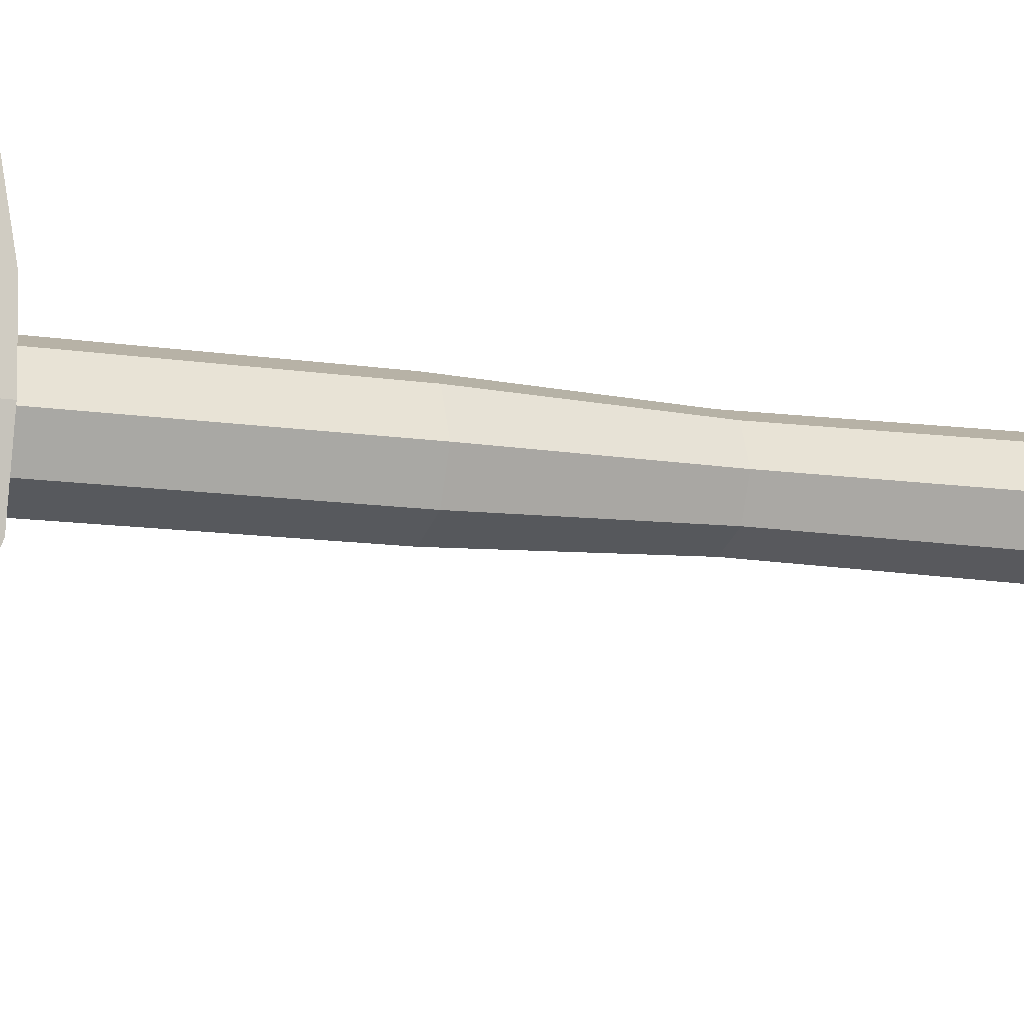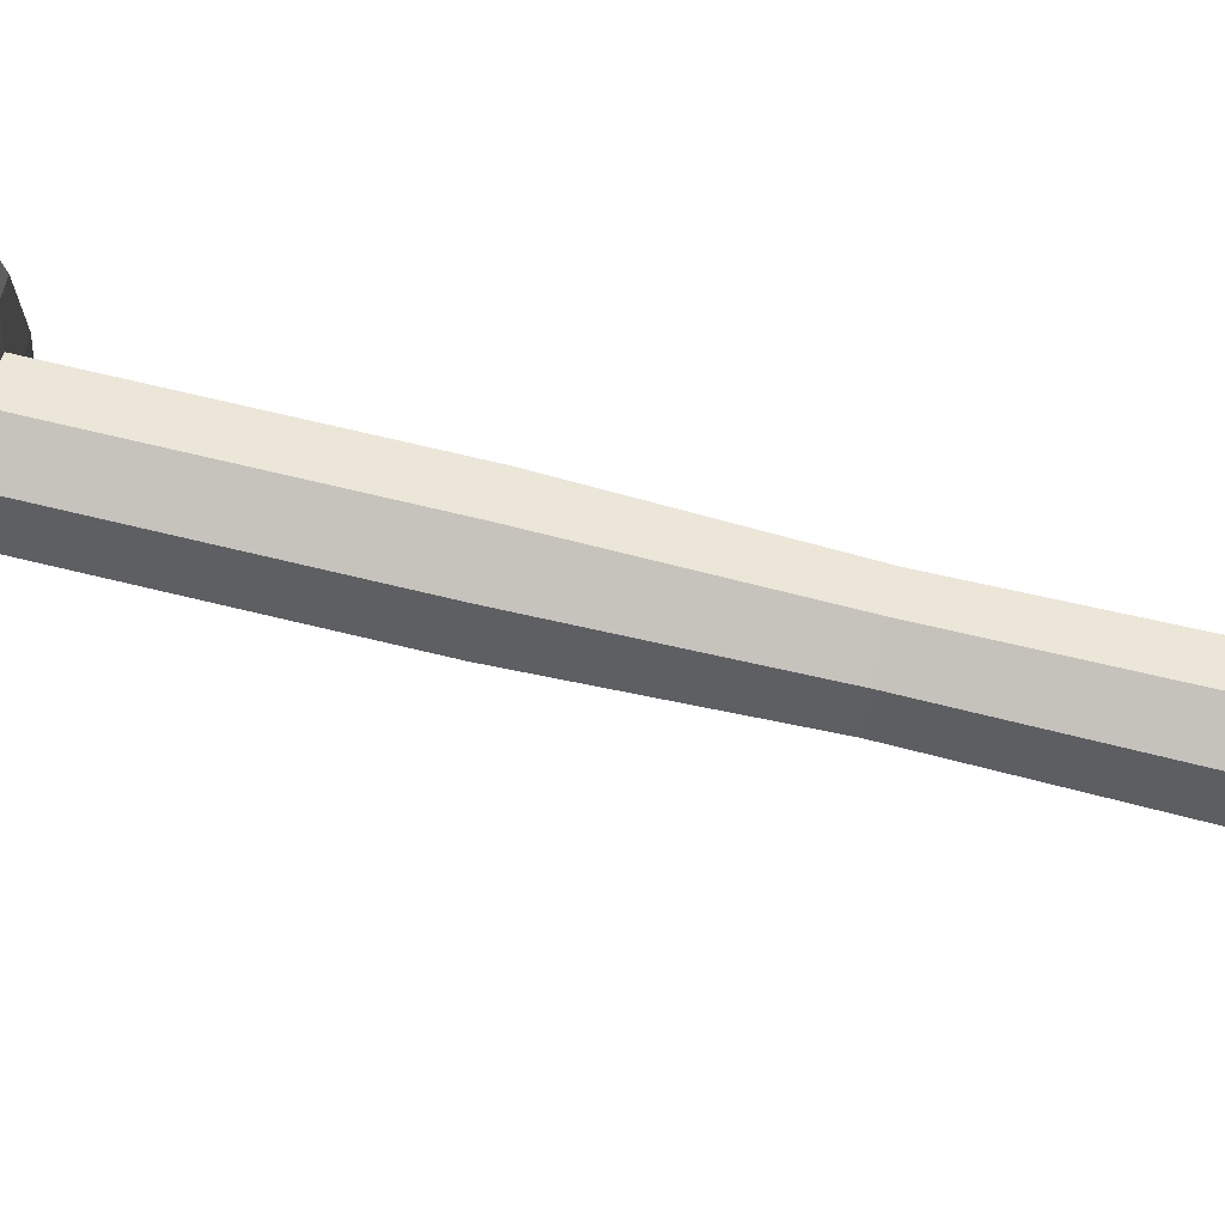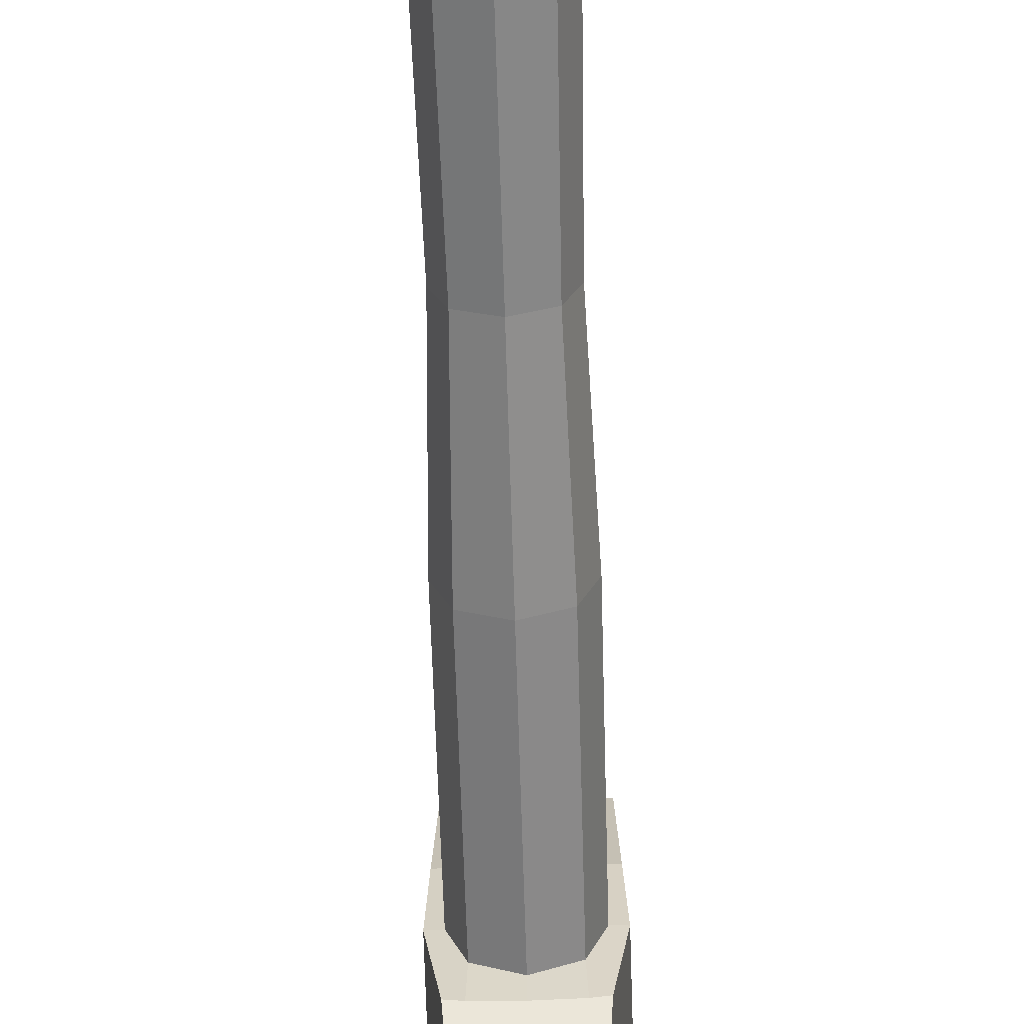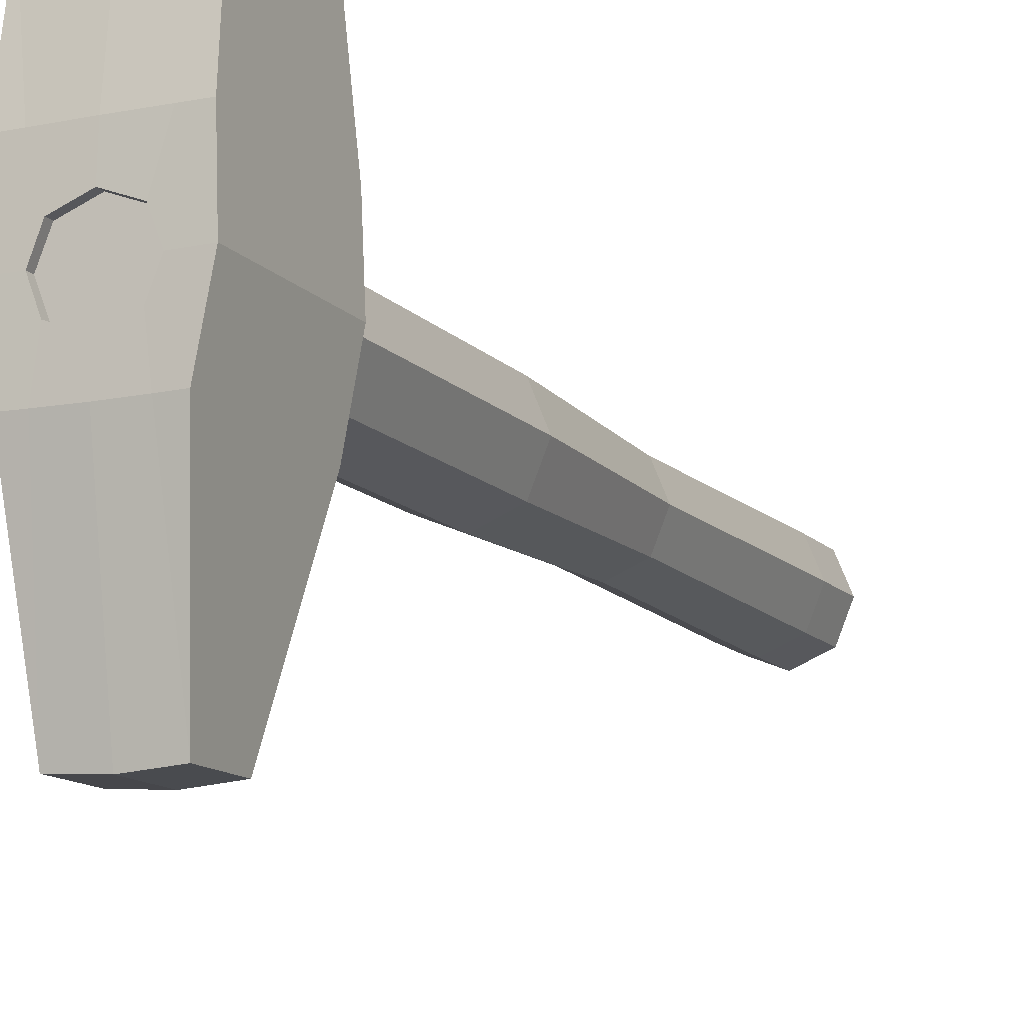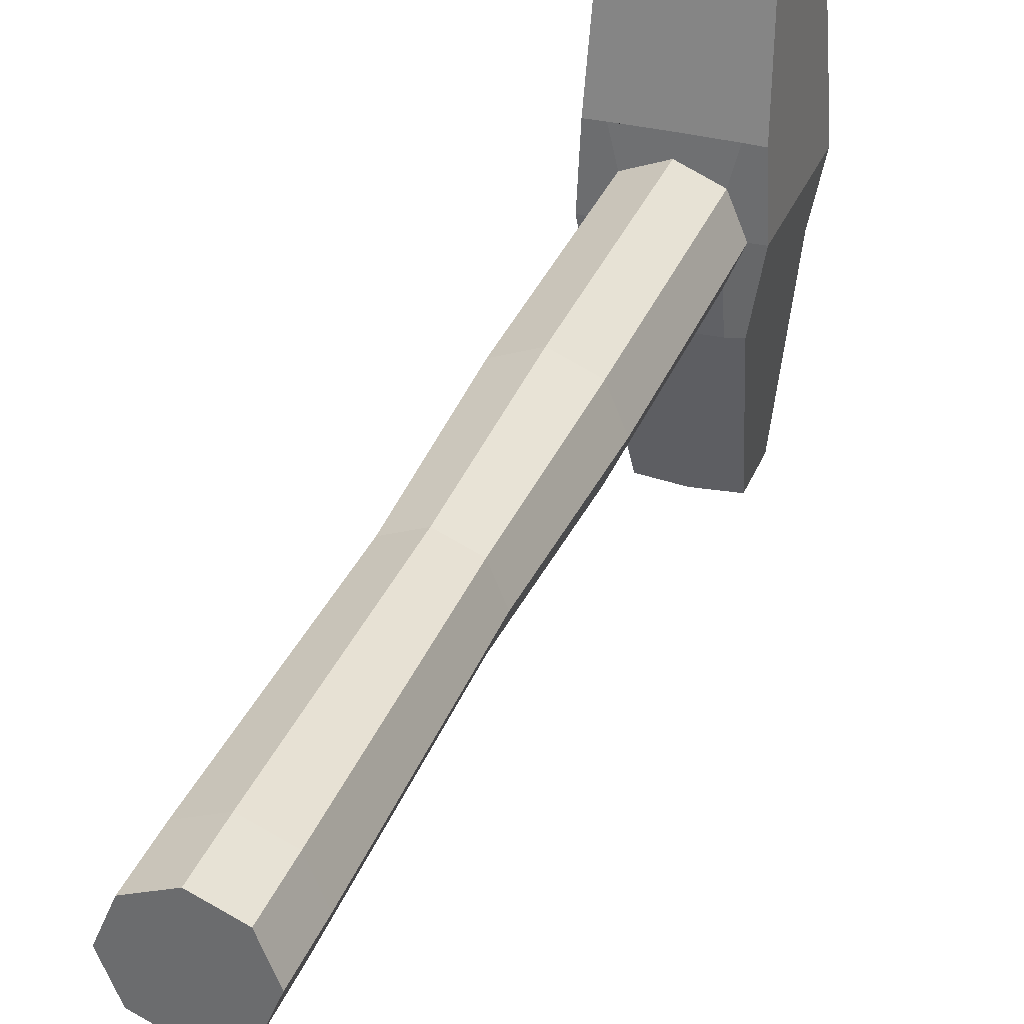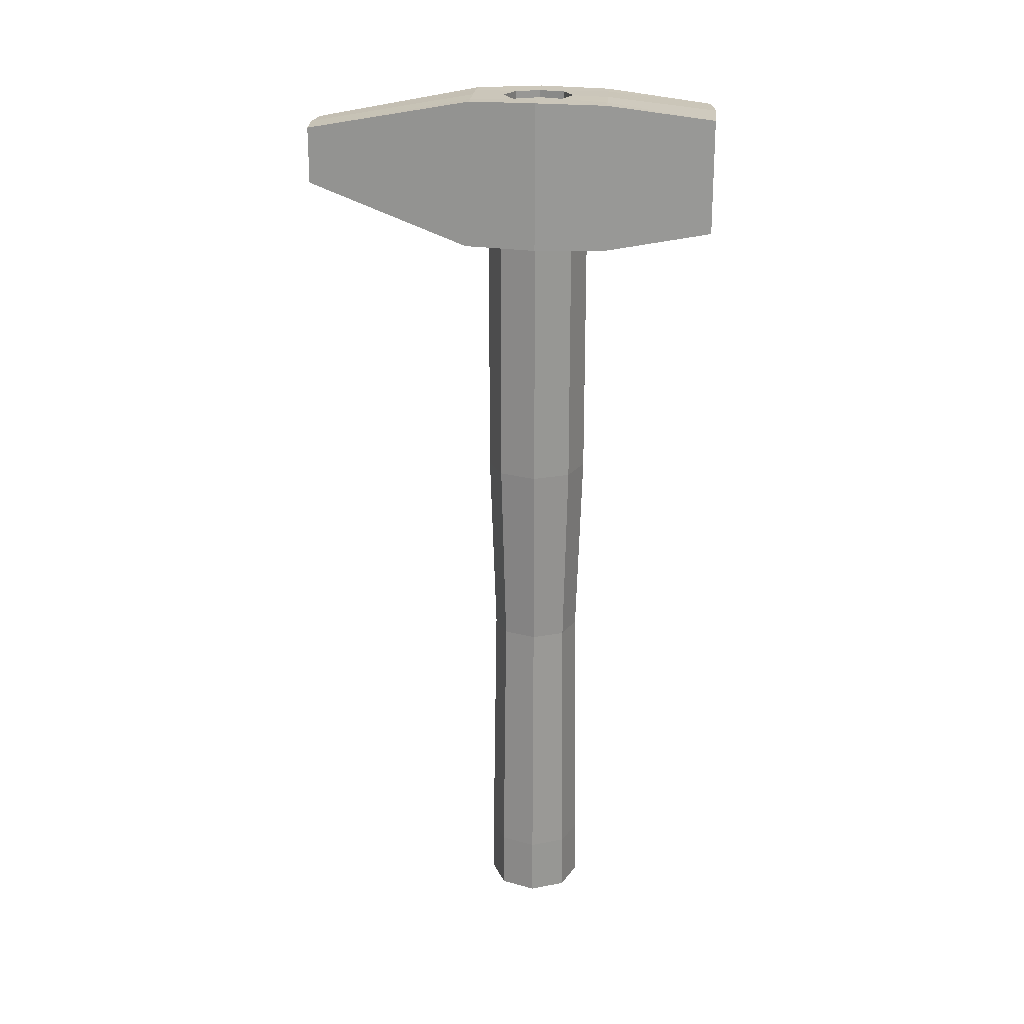
<metadata>
{"format":"obj","ext":"obj","renderer":"f3d","projection":"perspective","resolution":1024,"background":"white","views":[{"elev":-10.6,"azim":-112.3,"up":"+Z"},{"elev":67.8,"azim":-76.2,"up":"+Z"},{"elev":-62.3,"azim":1.7,"up":"+Z"},{"elev":-12.5,"azim":-155.0,"up":"+Z"},{"elev":33.2,"azim":19.4,"up":"+Z"},{"elev":21.1,"azim":-86.3,"up":"+Y"}]}
</metadata>
<code>
o Cylinder
v -0.01063 -0.01914 -0.01296
v -0.01063 -0.003276 -0.01296
v -0.001467 -0.01914 -0.009161
v -0.001467 -0.003276 -0.009161
v 0.002328 -0.01914 0
v 0.002328 -0.003276 0
v -0.001467 -0.01914 0.009161
v -0.001467 -0.003276 0.009161
v -0.01063 -0.01914 0.01296
v -0.01063 -0.003276 0.01296
v -0.01979 -0.01914 0.009161
v -0.01979 -0.003276 0.009161
v -0.02358 -0.01914 -0
v -0.02358 -0.003276 -0
v -0.01979 -0.01914 -0.009161
v -0.01979 -0.003276 -0.009161
v -0.01063 0.06739 -0.01191
v -0.002208 0.06739 -0.00842
v 0.00128 0.06739 0
v -0.002208 0.06739 0.00842
v -0.01063 0.06739 0.01191
v -0.01905 0.06739 0.00842
v -0.02253 0.06739 -0
v -0.01905 0.06739 -0.00842
v -0.01063 0.118 -0.01368
v -0.000956 0.118 -0.009671
v 0.003049 0.118 0
v -0.000956 0.118 0.009671
v -0.01063 0.118 0.01368
v -0.0203 0.118 0.009671
v -0.02431 0.118 -0
v -0.0203 0.118 -0.009671
v -0.01063 0.1847 -0.01368
v -0.000956 0.1847 -0.009671
v 0.003049 0.1847 0
v -0.000956 0.1847 0.009671
v -0.01063 0.1847 0.01368
v -0.0203 0.1847 0.009671
v -0.02431 0.1847 -0
v -0.0203 0.1847 -0.009671
v -0.01063 0.2011 -0.0625
v 0.006675 0.1848 0
v -0.01063 0.1893 0.0481
v -0.02793 0.1848 -0
v -0.01063 0.2163 -0.0625
v 0.006979 0.224 0
v -0.01063 0.2201 0.0481
v -0.02823 0.224 -0
v -0.01063 0.2238 -0.009459
v -0.003287 0.2238 -0.006623
v -0.000726 0.2238 -0
v -0.003287 0.2238 0.006623
v -0.01063 0.2238 0.009459
v -0.01797 0.2238 0.006623
v -0.02053 0.2238 -0
v -0.01797 0.2238 -0.006623
v -0.01063 0.2218 -0.009459
v -0.003287 0.2218 -0.006623
v -0.000726 0.2219 -0
v -0.003287 0.2218 0.006623
v -0.01063 0.2218 0.009459
v -0.01797 0.2218 0.006623
v -0.02053 0.2219 -0
v -0.01797 0.2218 -0.006623
v -3.8e-05 0.2013 -0.06174
v 0.004994 0.1897 0.04734
v -0.02625 0.1897 0.04734
v -0.02122 0.2013 -0.06174
v -3.8e-05 0.2161 -0.06174
v 0.004994 0.2197 0.04734
v -0.02625 0.2197 0.04734
v -0.02122 0.2161 -0.06174
v 0.005834 0.1848 0.01855
v -0.02709 0.1848 0.01855
v -0.02253 0.1848 0.01866
v -0.01063 0.1848 0.01873
v 0.001271 0.1848 0.01866
v 0.003319 0.1851 -0.01909
v -0.02457 0.1851 -0.01909
v -0.02068 0.1851 -0.01968
v -0.01063 0.1851 -0.02003
v -0.000572 0.1851 -0.01968
v -0.02724 0.2234 0.01882
v 0.005987 0.2234 0.01882
v 0.003471 0.2239 -0.01769
v -0.02473 0.2239 -0.01769
v -0.0194 0.2239 -0.01778
v -0.01063 0.2239 -0.01787
v -0.001852 0.2239 -0.01778
v 0.000186 0.2234 0.01885
v -0.01063 0.2234 0.01889
v -0.02144 0.2234 0.01885
f 1 2 4 3
f 3 4 6 5
f 5 6 8 7
f 7 8 10 9
f 9 10 12 11
f 11 12 14 13
f 8 6 19 20
f 13 14 16 15
f 15 16 2 1
f 1 3 5 7 9 11 13 15
f 24 23 31 32
f 14 12 22 23
f 10 8 20 21
f 16 14 23 24
f 6 4 18 19
f 12 10 21 22
f 2 16 24 17
f 4 2 17 18
f 27 26 34 35
f 22 21 29 30
f 20 19 27 28
f 18 17 25 26
f 17 24 32 25
f 23 22 30 31
f 21 20 28 29
f 19 18 26 27
f 32 31 39 40
f 30 29 37 38
f 28 27 35 36
f 26 25 33 34
f 25 32 40 33
f 31 30 38 39
f 29 28 36 37
f 67 43 47 71
f 41 68 72 45
f 44 74 67 71 83 48
f 43 66 70 47
f 42 78 65 69 85 46
f 88 87 56 49
f 76 77 73 66 43 67 74 75
f 89 88 49 50
f 68 79 44 48 86 72
f 66 73 42 46 84 70
f 53 52 60 61
f 83 71 92
f 91 90 52 53
f 85 69 89
f 86 48 55 56 87
f 92 91 53 54
f 84 46 51 52 90
f 58 57 64 63 62 61 60 59
f 51 50 58 59
f 56 55 63 64
f 54 53 61 62
f 52 51 59 60
f 50 49 57 58
f 49 56 64 57
f 55 54 62 63
f 65 41 45 69
f 37 36 77 76
f 38 37 76 75
f 39 38 75 74 44
f 36 35 42 73 77
f 34 33 81 82
f 33 40 80 81
f 40 39 44 79 80
f 35 34 82 78 42
f 80 79 68 41 65 78 82 81
f 69 45 88 89
f 45 72 87 88
f 72 86 87
f 46 85 89 50 51
f 71 47 91 92
f 47 70 90 91
f 70 84 90
f 48 83 92 54 55

</code>
